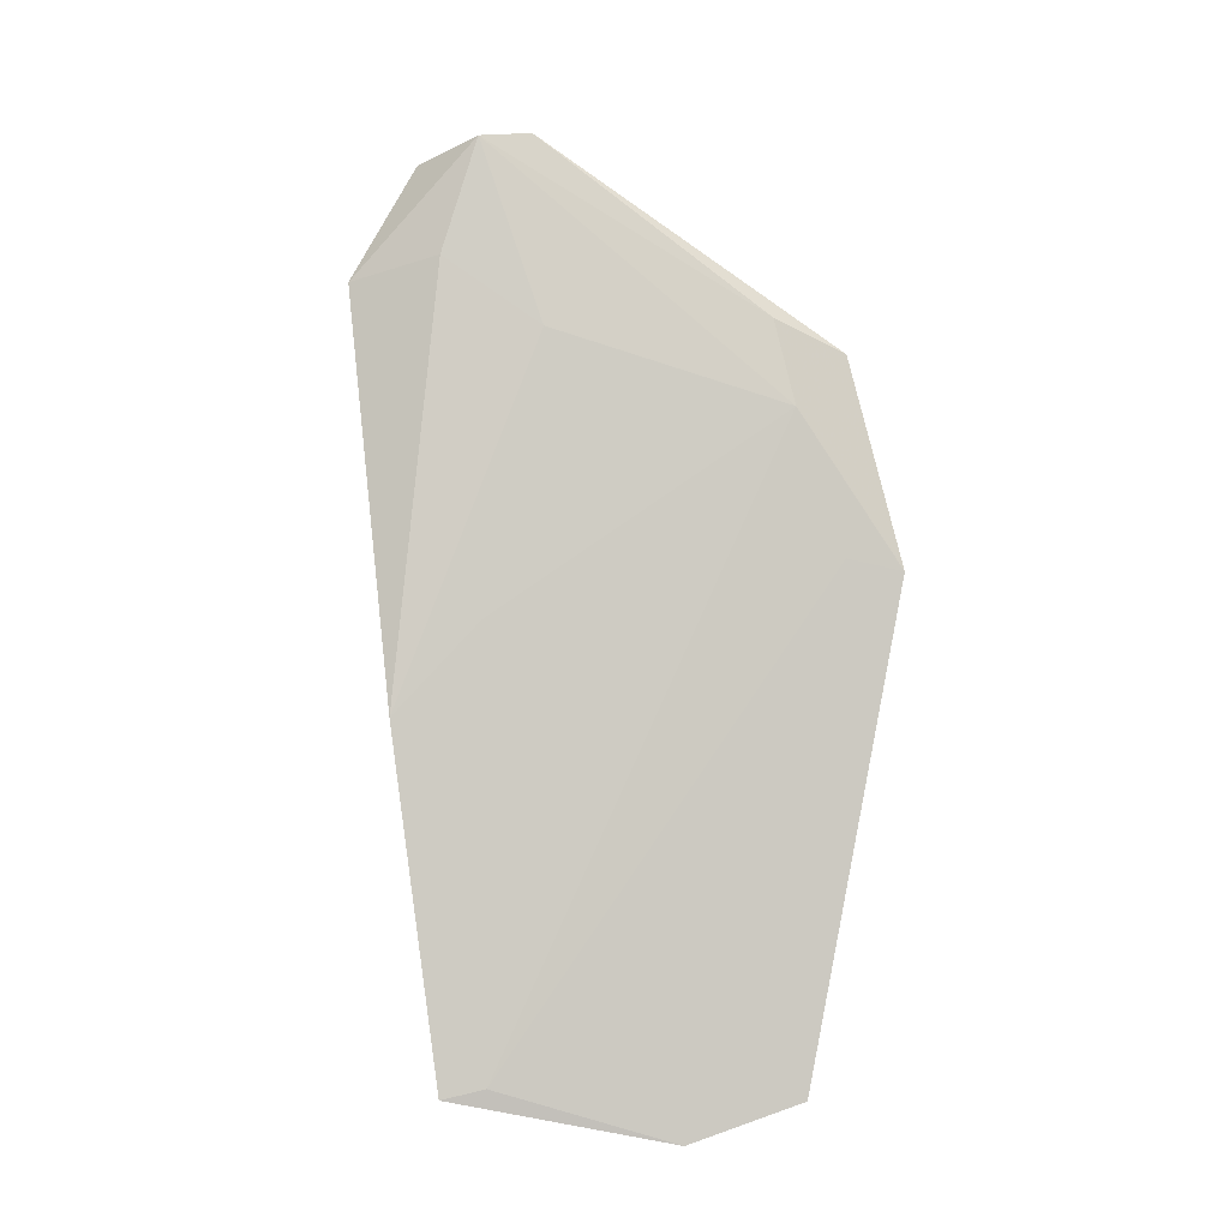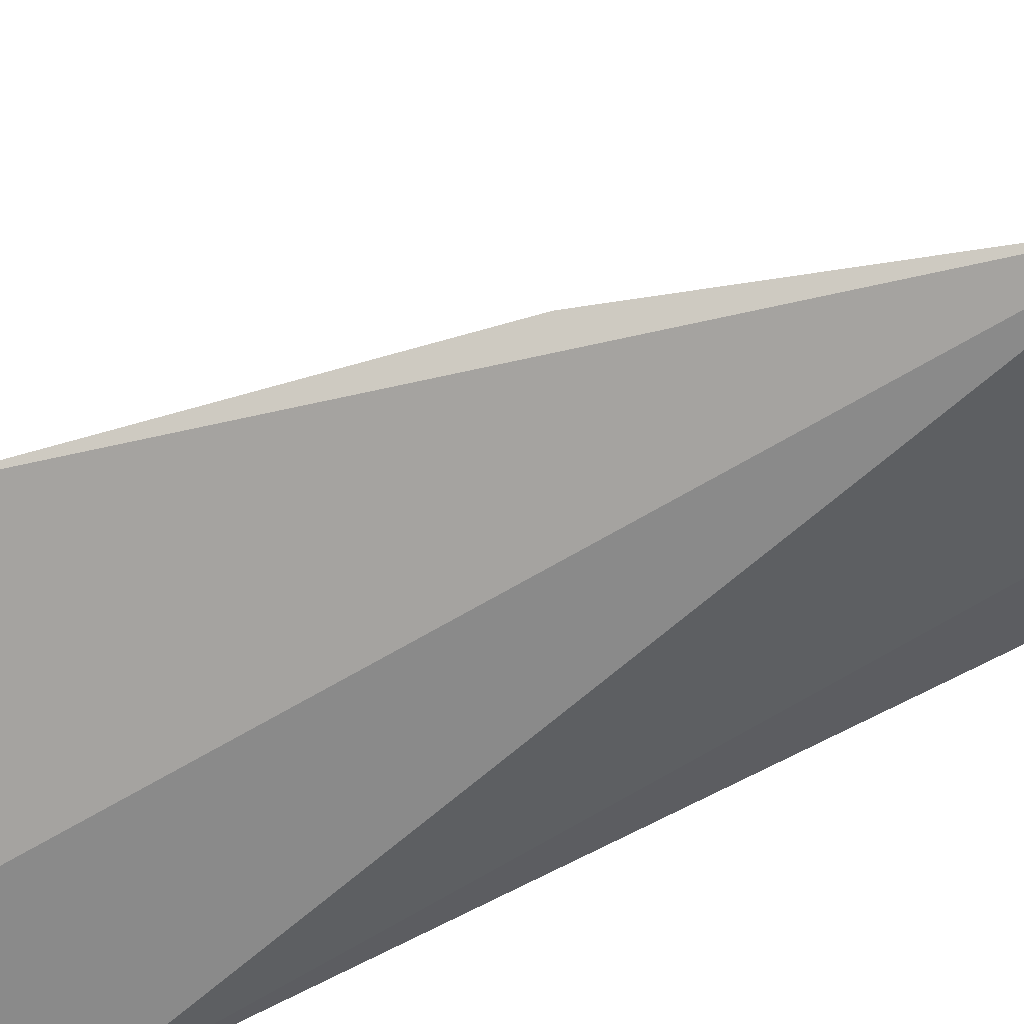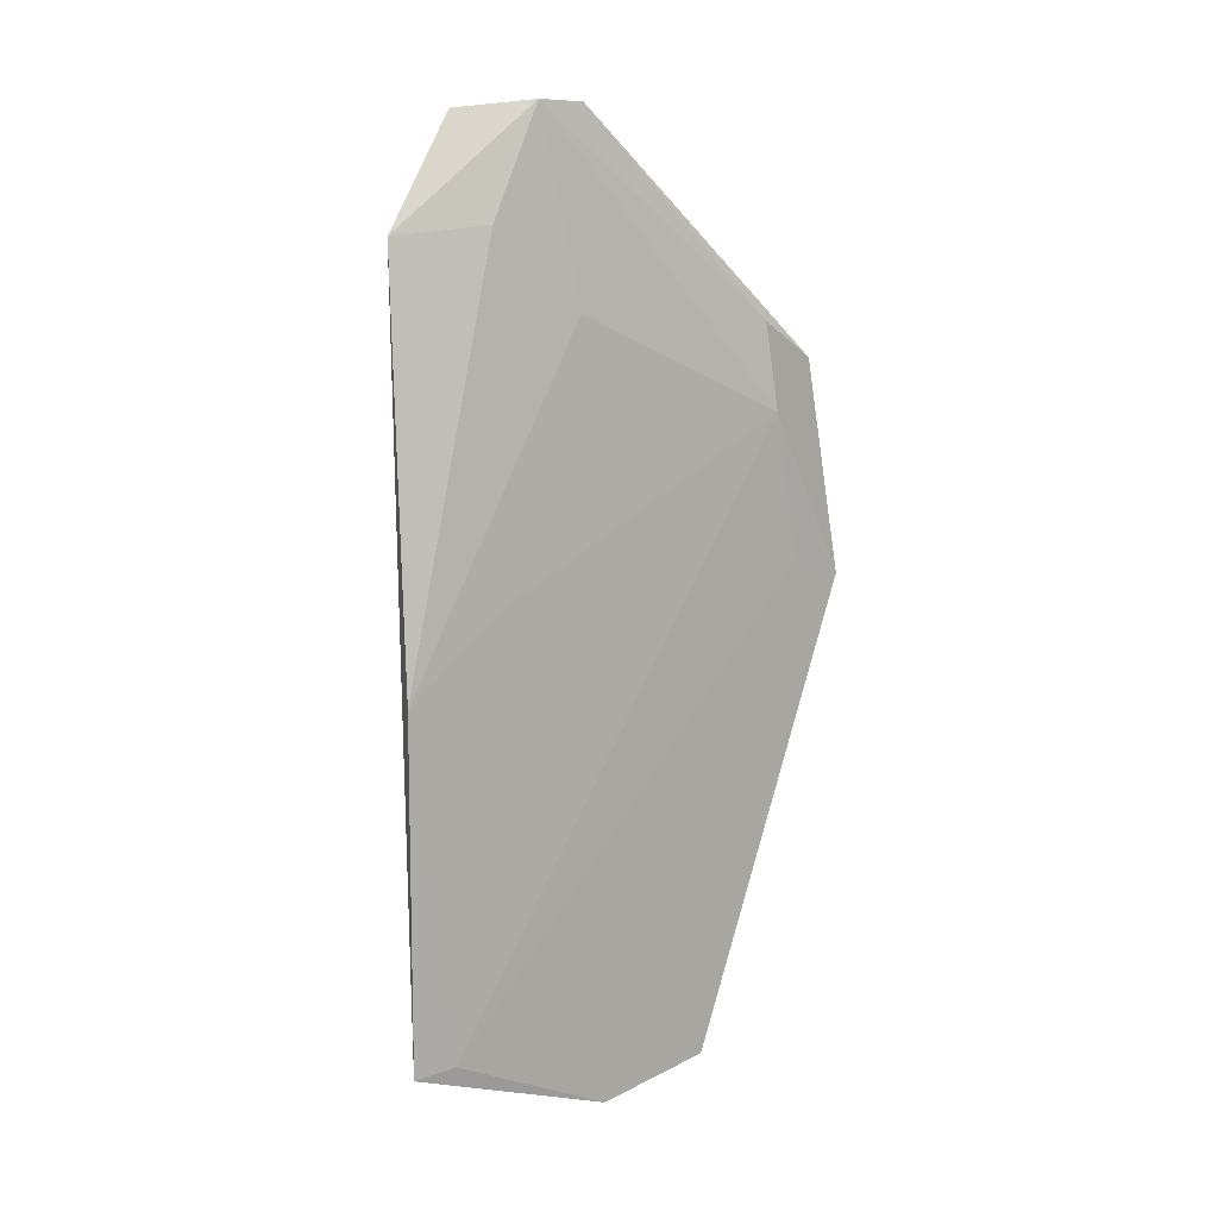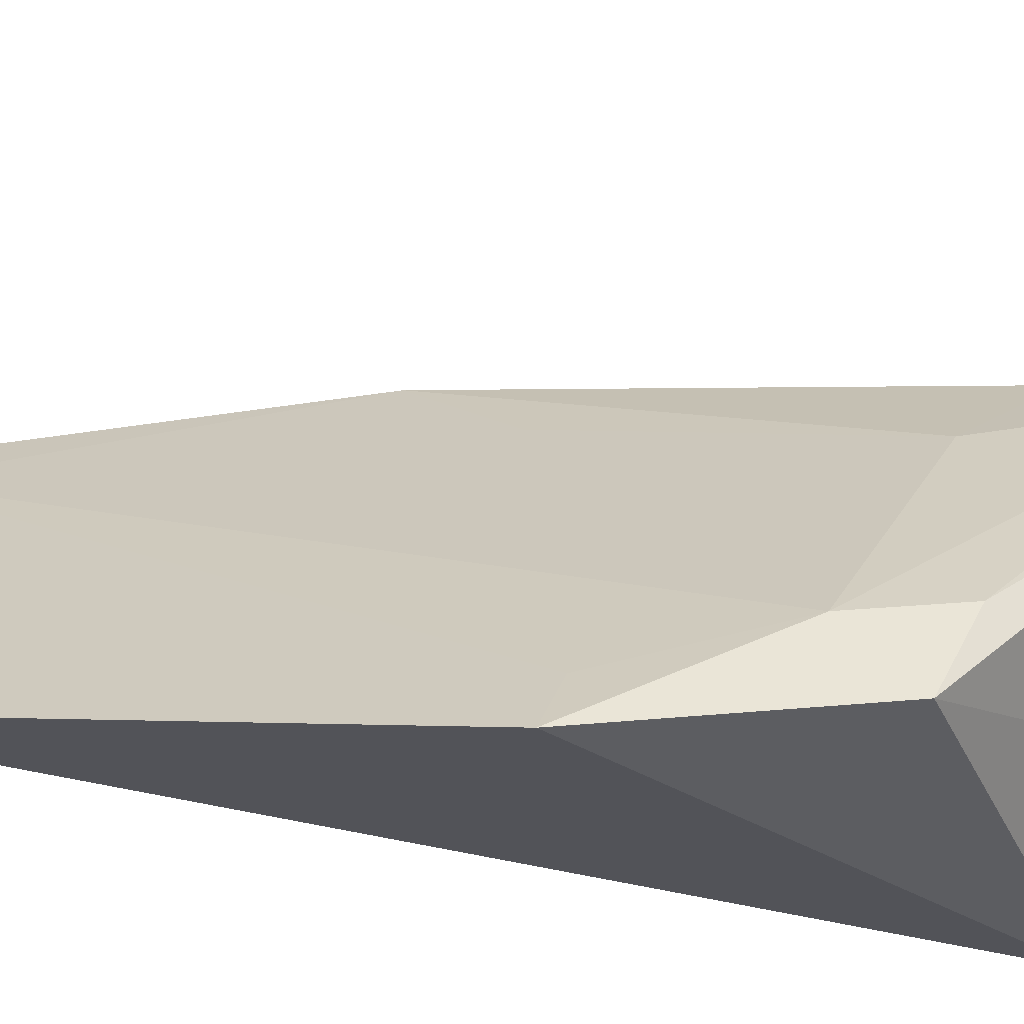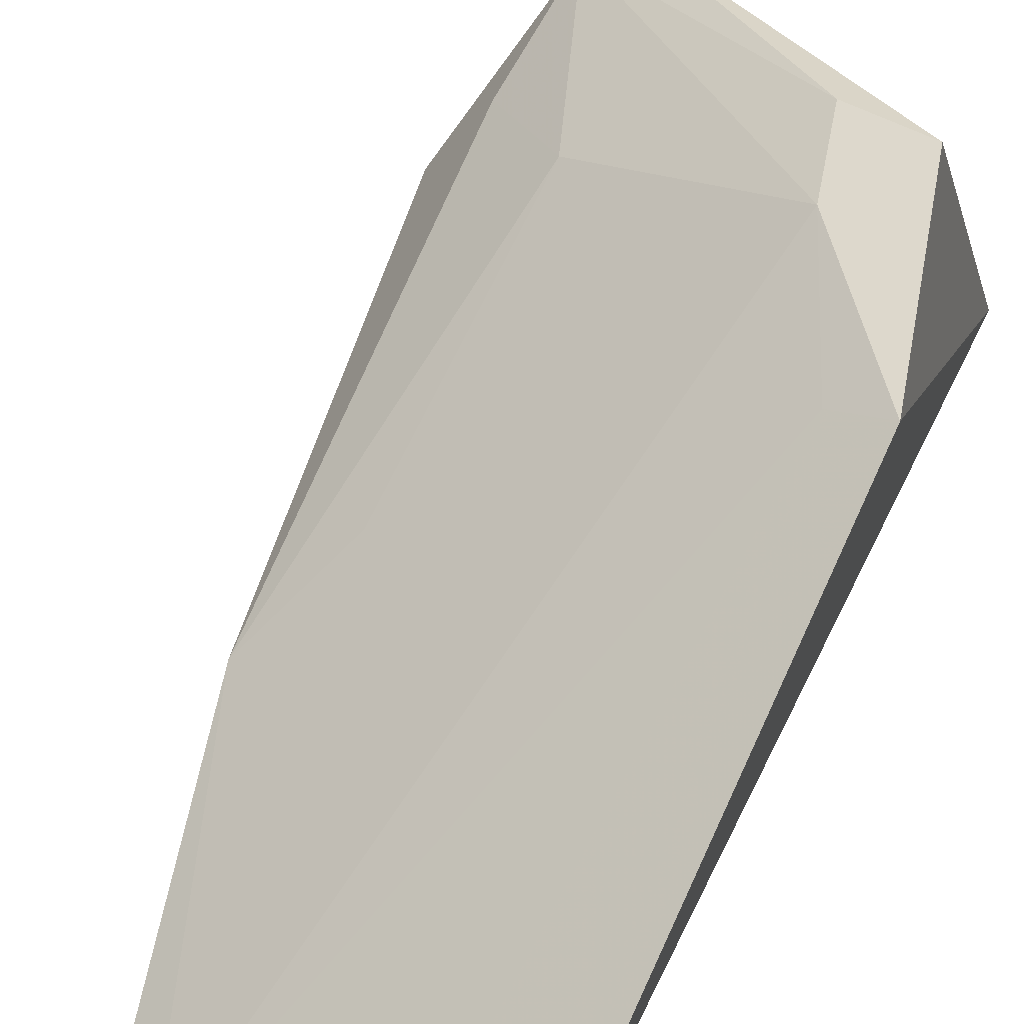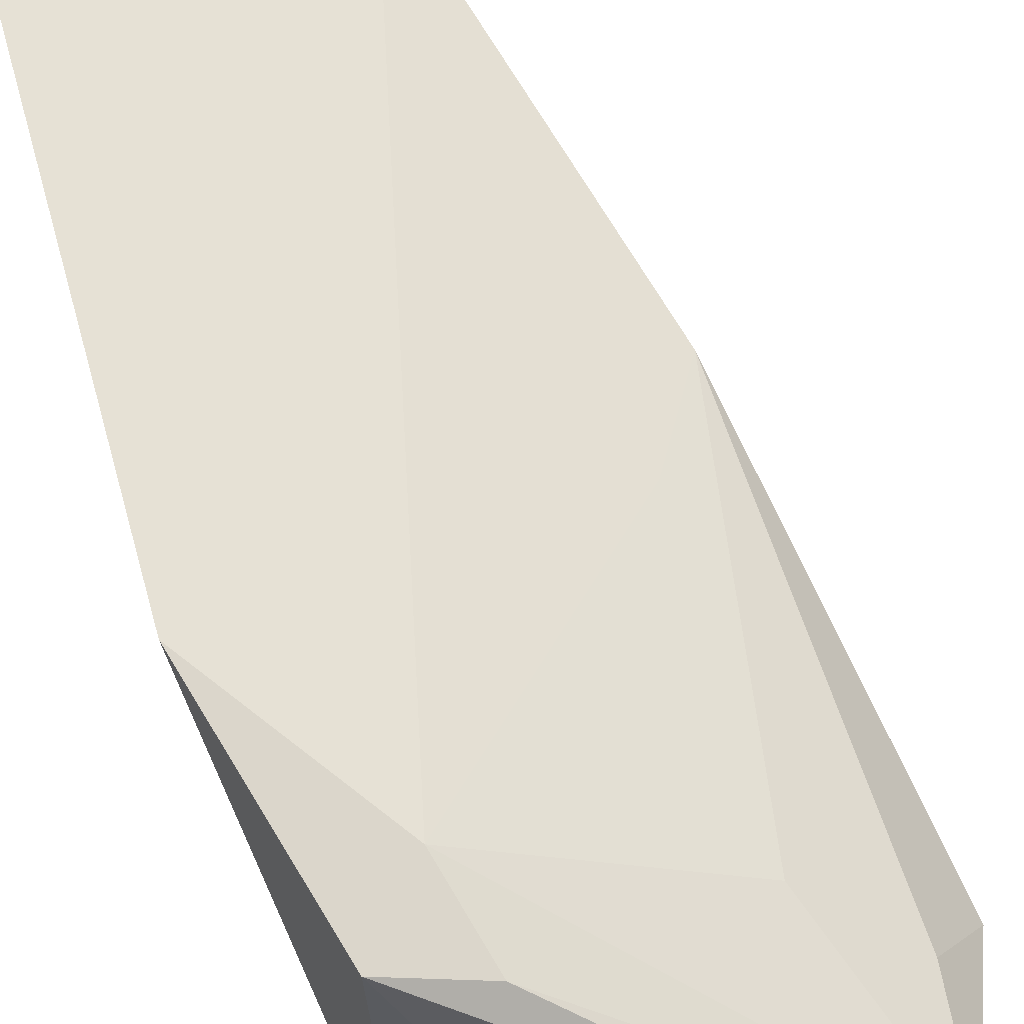
<metadata>
{"format":"obj","ext":"obj","renderer":"f3d","projection":"perspective","resolution":1024,"background":"white","views":[{"elev":-17.4,"azim":137.0,"up":"+Z"},{"elev":-66.5,"azim":116.0,"up":"+Y"},{"elev":-5.2,"azim":108.3,"up":"+Z"},{"elev":61.4,"azim":-80.3,"up":"+Y"},{"elev":56.1,"azim":-153.6,"up":"+Y"},{"elev":78.2,"azim":-15.7,"up":"+Y"}]}
</metadata>
<code>
v 0.2563 0.06076 0.3159
v 0.2939 0.06675 0.1904
v 0.2966 0.09447 0.3089
v 0.2256 0.1311 0.2693
v 0.2116 0.1022 0.1177
v 0.2371 0.127 0.2555
v 0.287 0.1004 0.3106
v 0.3092 0.06827 0.2806
v 0.2736 0.05996 0.1168
v 0.2222 0.06296 0.2978
v 0.2813 0.09809 0.2695
v 0.2125 0.1338 0.2234
v 0.2423 0.1259 0.2742
v 0.2992 0.08605 0.2839
v 0.2983 0.07637 0.3083
v 0.2665 0.0661 0.1191
v 0.2313 0.08633 0.1087
v 0.2822 0.081 0.2102
v 0.2233 0.1272 0.2254
f 7 1 3
f 7 4 1
f 9 8 1
f 9 2 8
f 10 1 4
f 10 9 1
f 11 6 3
f 12 4 6
f 12 10 4
f 12 5 10
f 13 6 4
f 13 4 7
f 13 7 3
f 13 3 6
f 14 8 2
f 14 3 8
f 14 11 3
f 14 2 11
f 15 8 3
f 15 3 1
f 15 1 8
f 16 6 2
f 16 2 9
f 17 10 5
f 17 9 10
f 17 16 9
f 18 11 2
f 18 2 6
f 18 6 11
f 19 12 6
f 19 6 16
f 19 16 17
f 19 17 5
f 19 5 12

</code>
